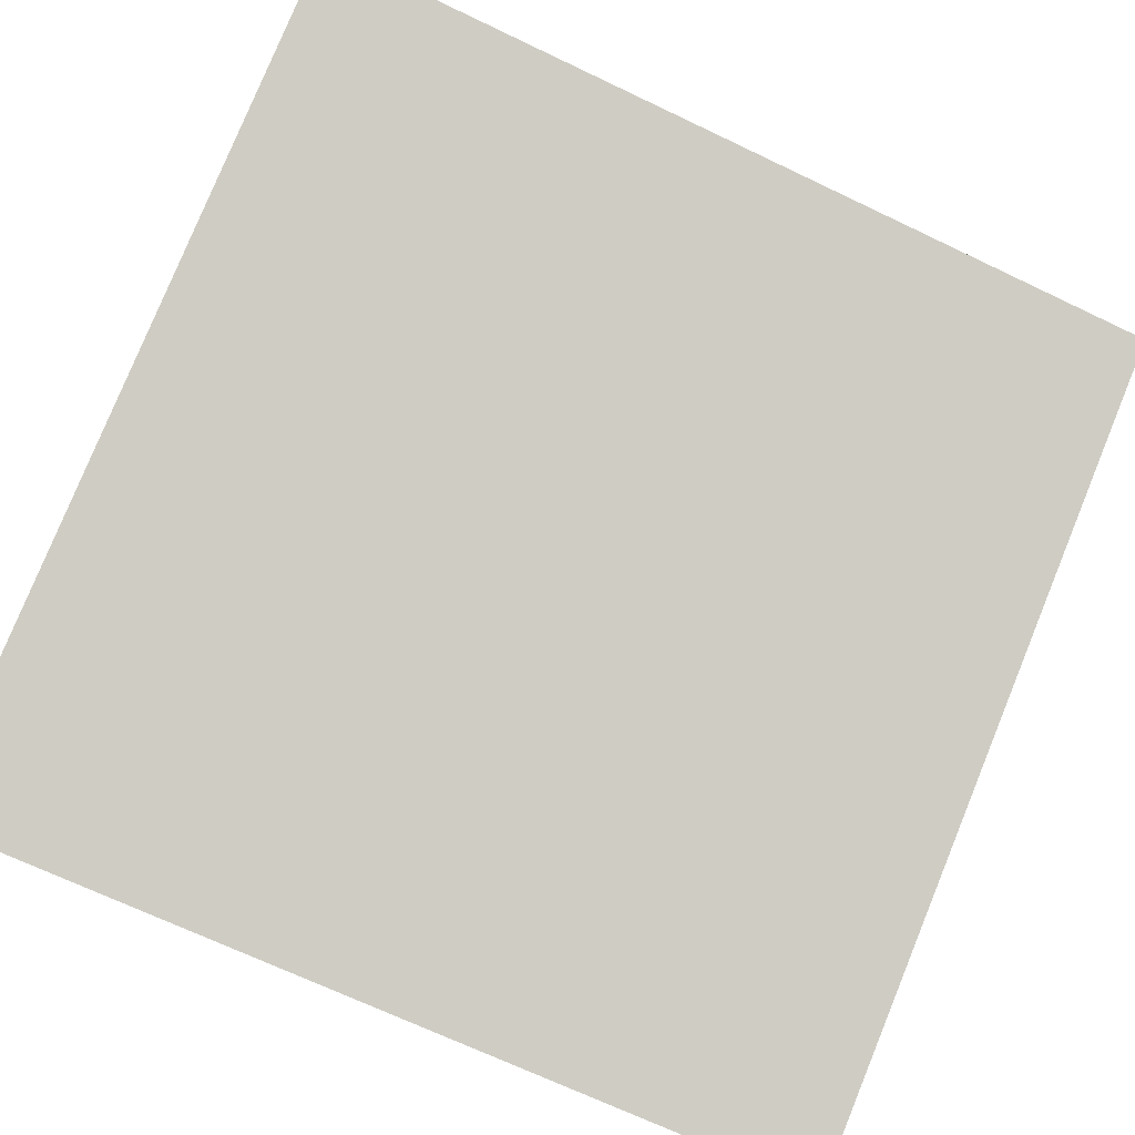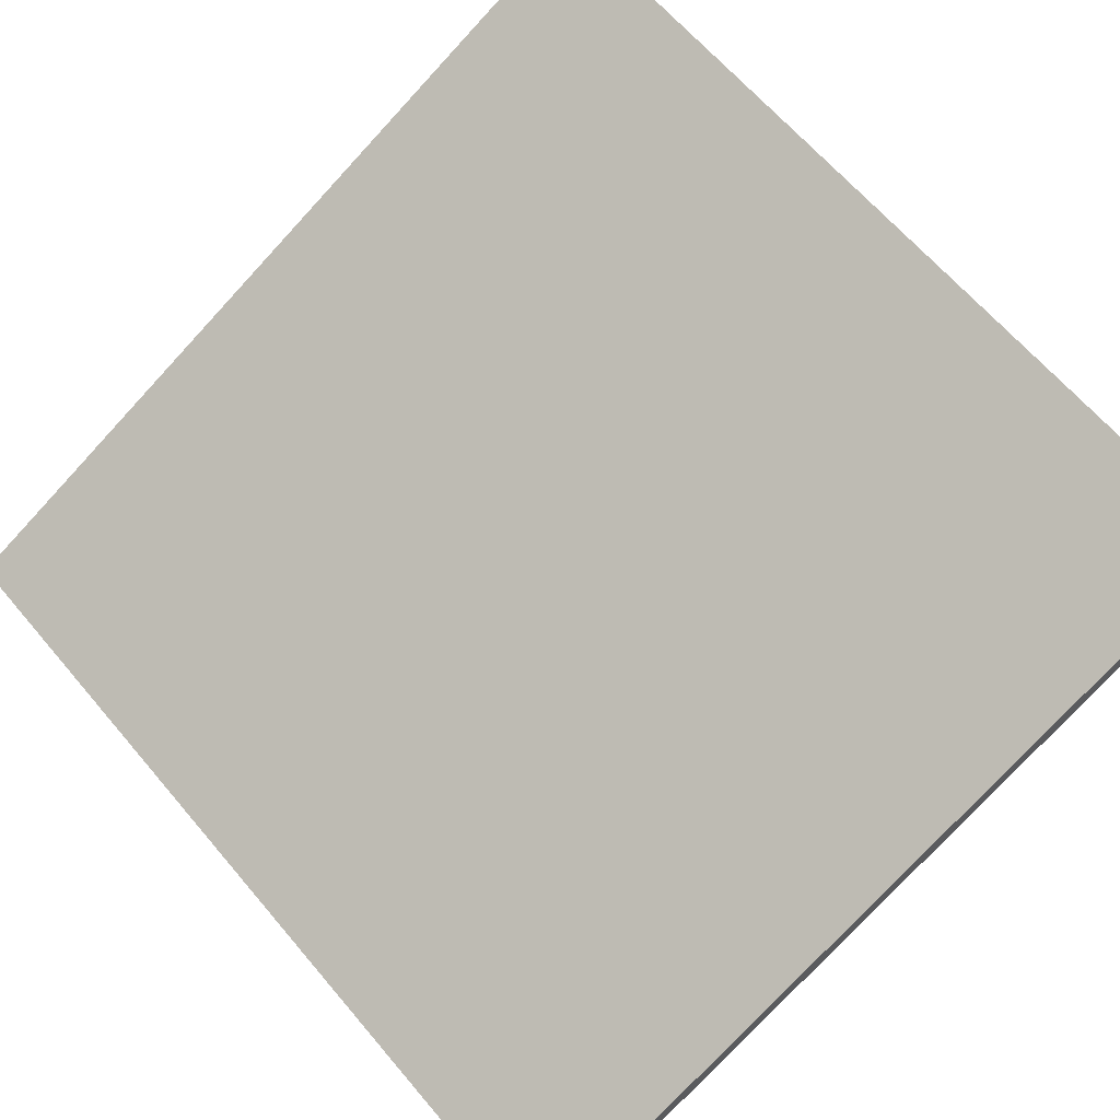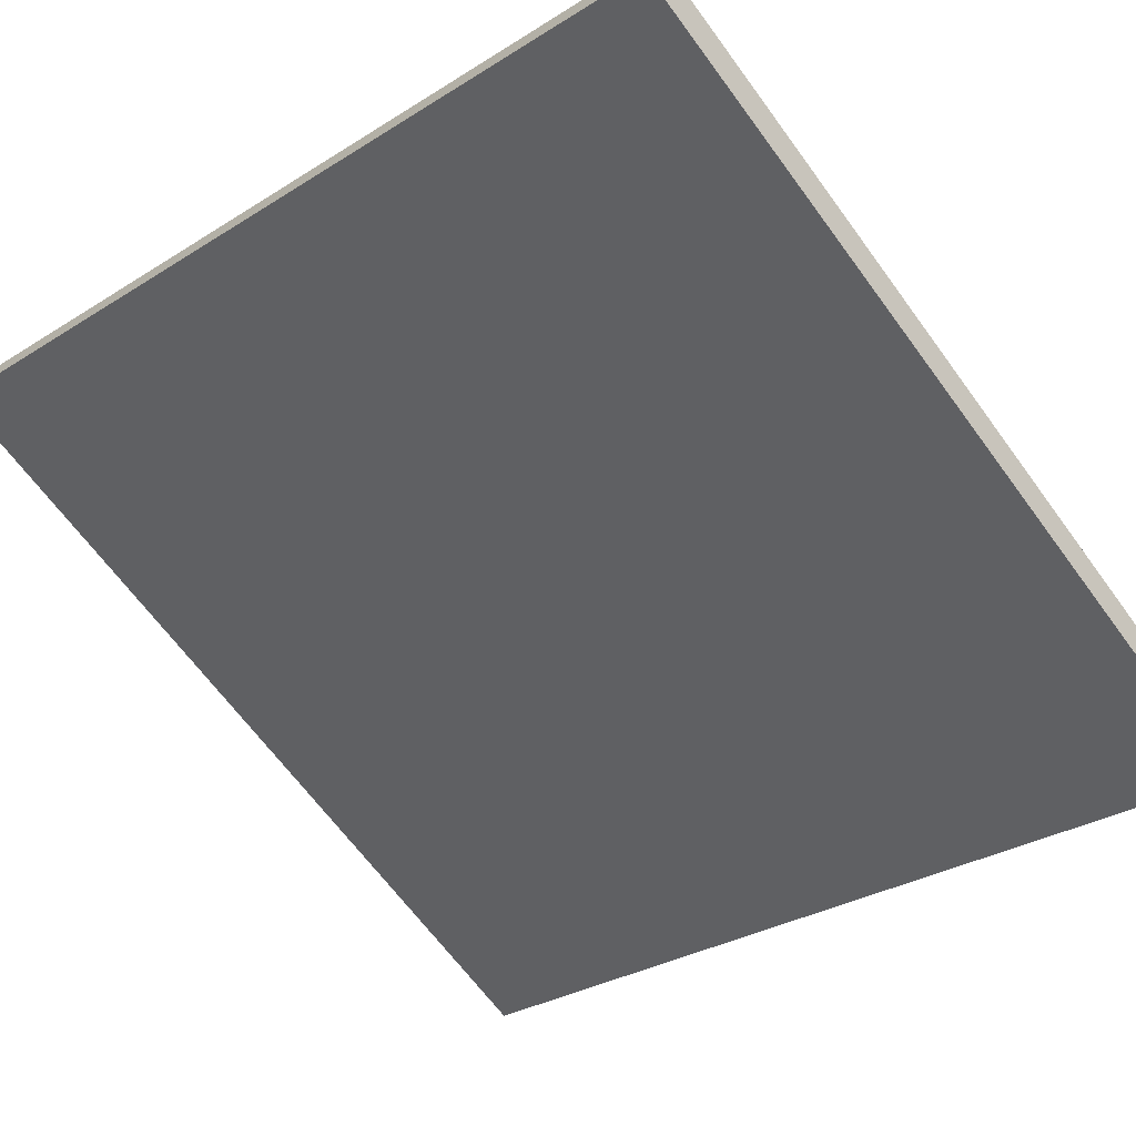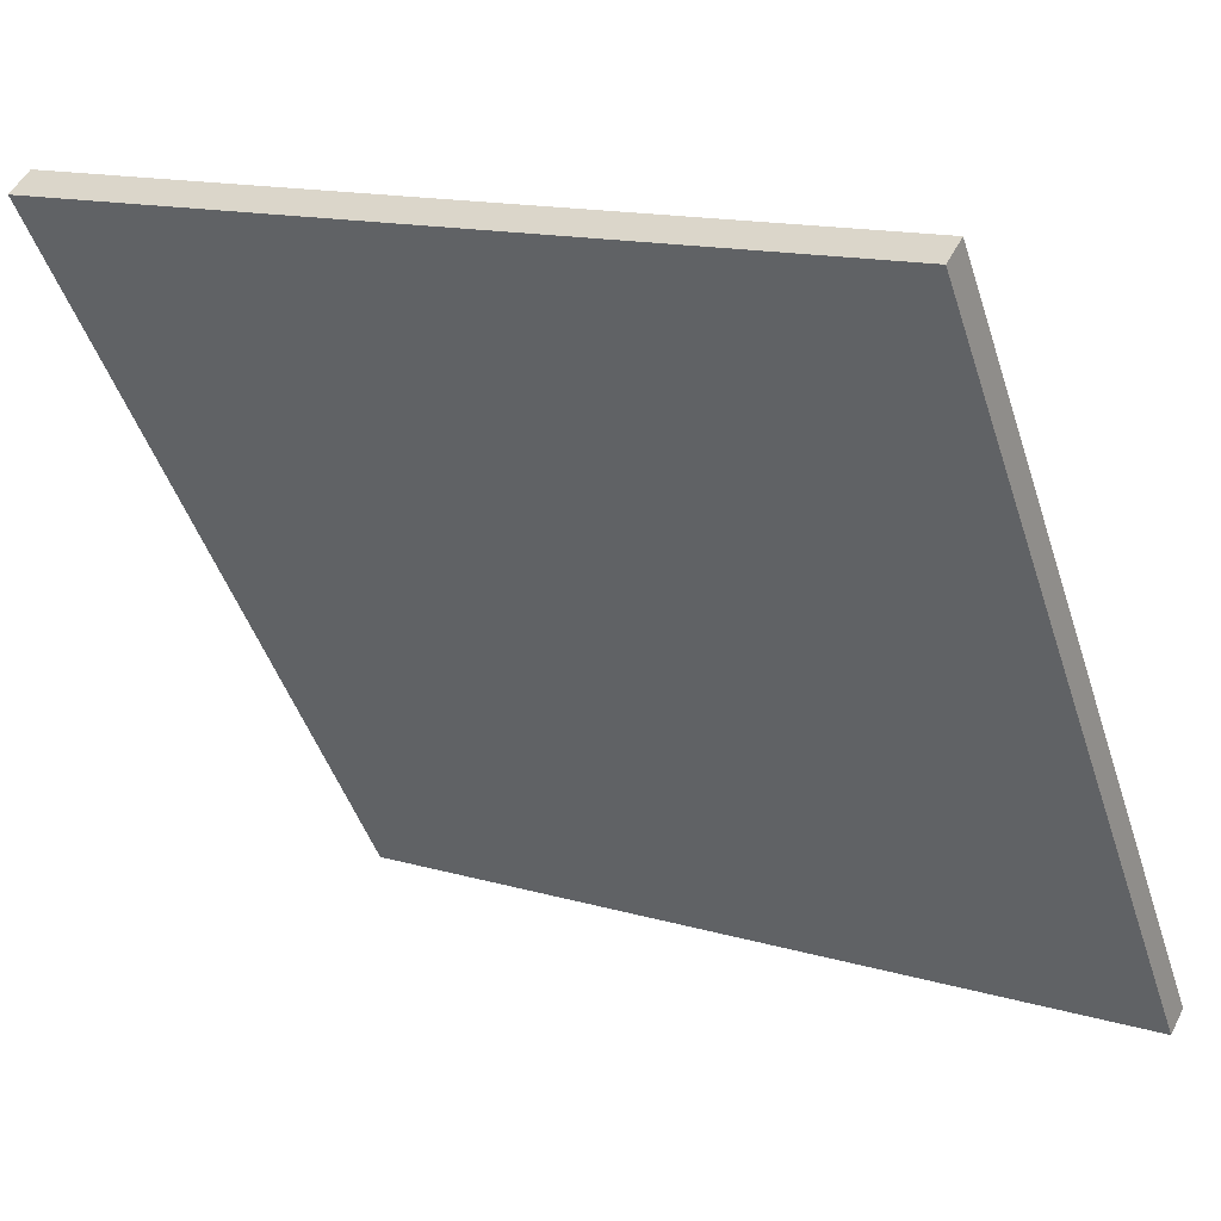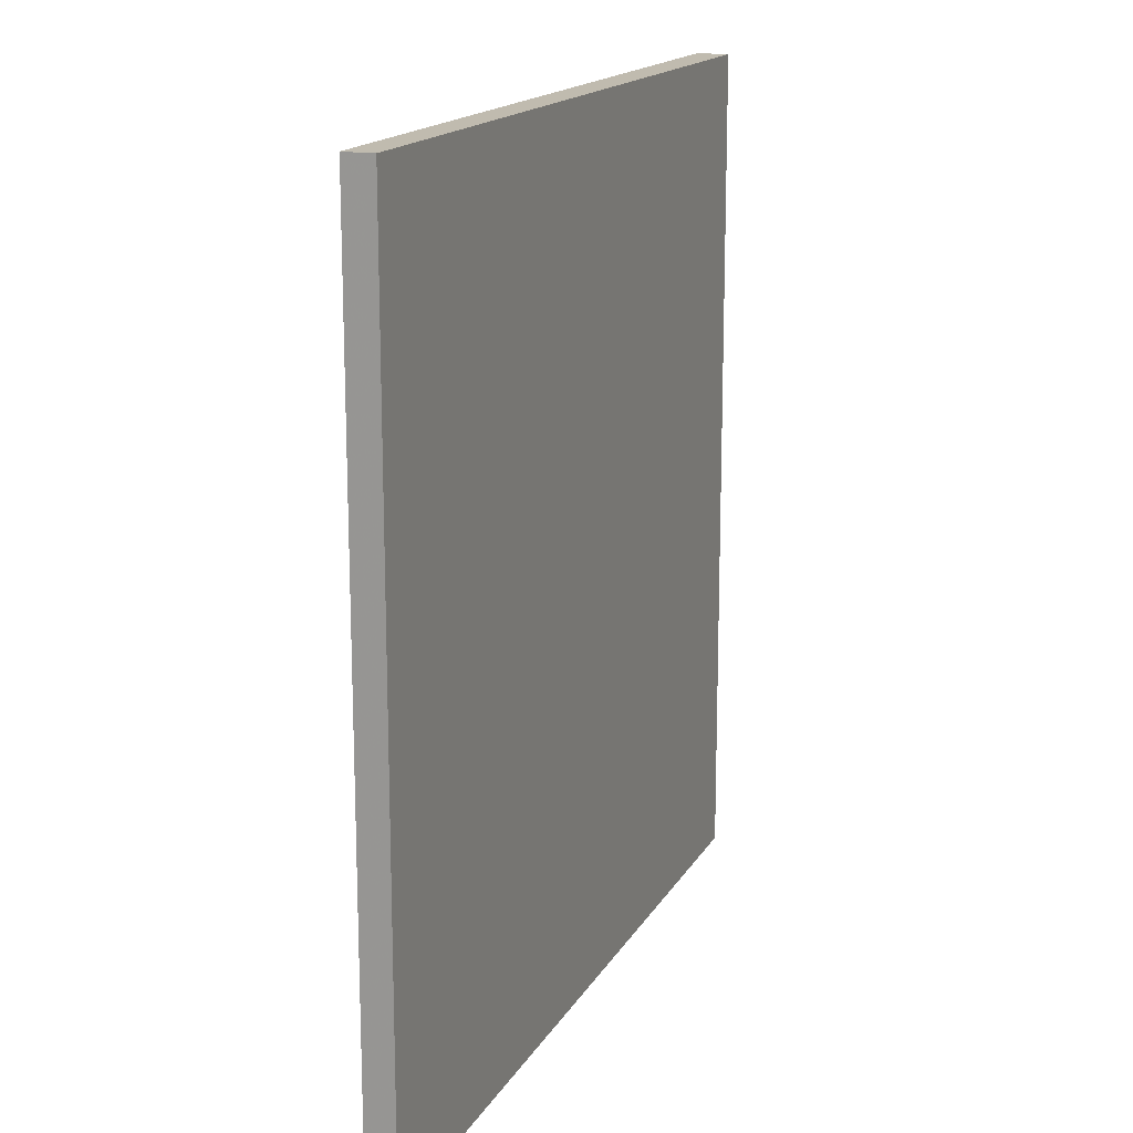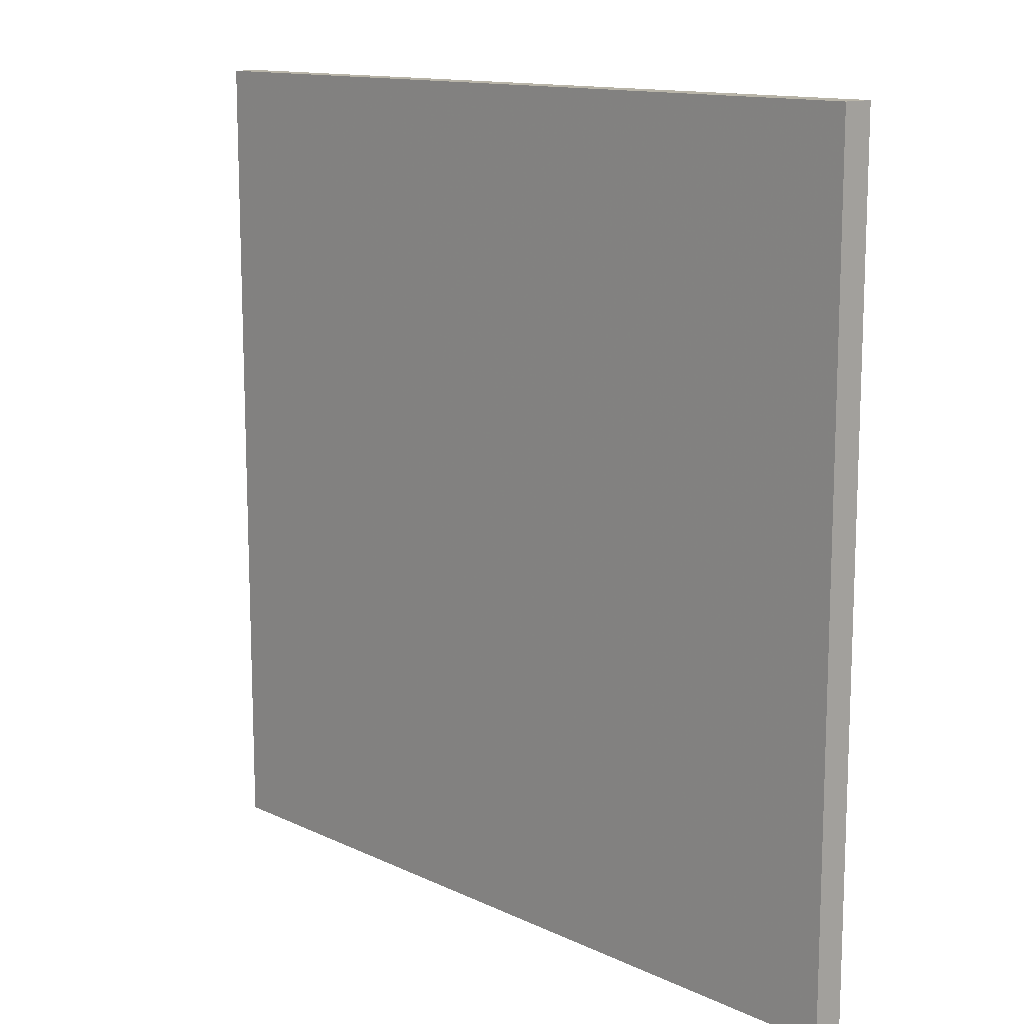
<metadata>
{"format":"obj","ext":"obj","renderer":"f3d","projection":"perspective","resolution":1024,"background":"white","views":[{"elev":-69.7,"azim":-115.5,"up":"+Y"},{"elev":-77.1,"azim":-42.8,"up":"+Y"},{"elev":-30.1,"azim":-47.6,"up":"+Y"},{"elev":-46.7,"azim":17.7,"up":"+Y"},{"elev":16.2,"azim":81.9,"up":"+Z"},{"elev":13.0,"azim":-161.7,"up":"+Z"}]}
</metadata>
<code>
v -18.93 63.69 -3.831
v -18.93 63.69 3.831
v -18.81 63.92 -3.831
v -18.81 63.92 3.831
v -25.67 67.34 -3.831
v -25.67 67.34 3.831
v -25.53 67.6 -3.831
v -25.53 67.6 3.831
f 1 3 4
f 4 2 1
f 5 6 8
f 8 7 5
f 1 2 6
f 6 5 1
f 3 7 8
f 8 4 3
f 1 5 7
f 7 3 1
f 2 4 8
f 8 6 2

</code>
